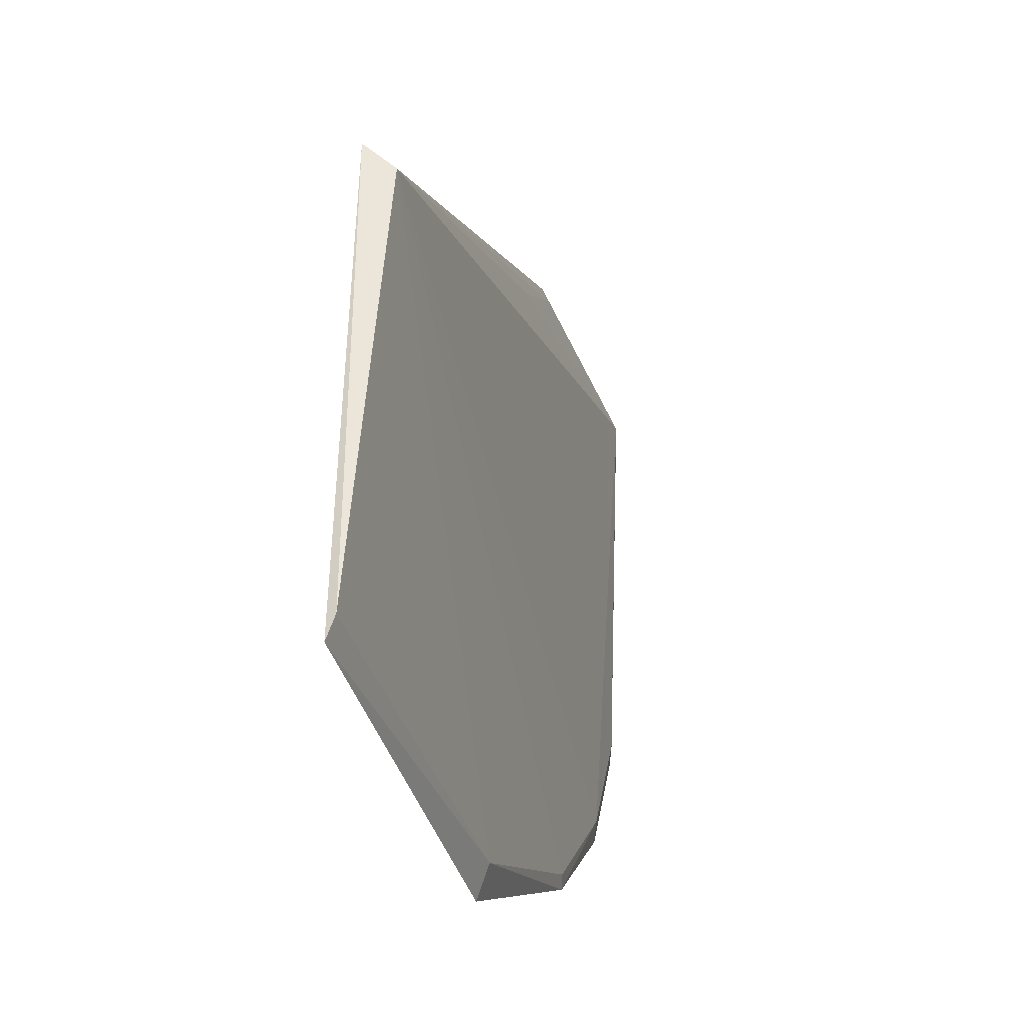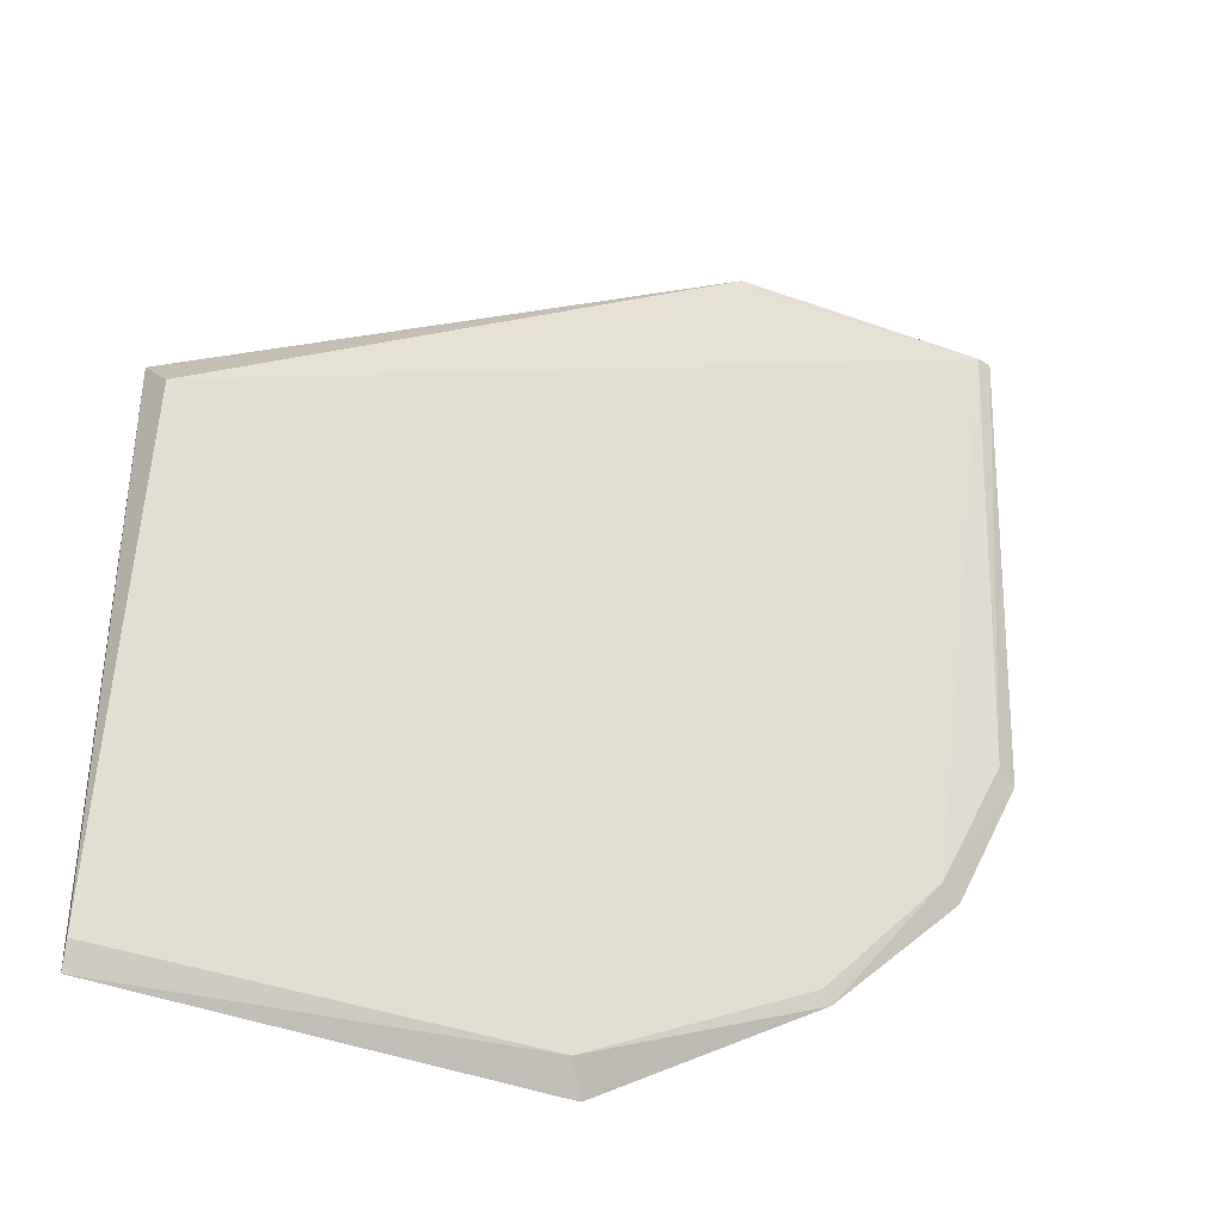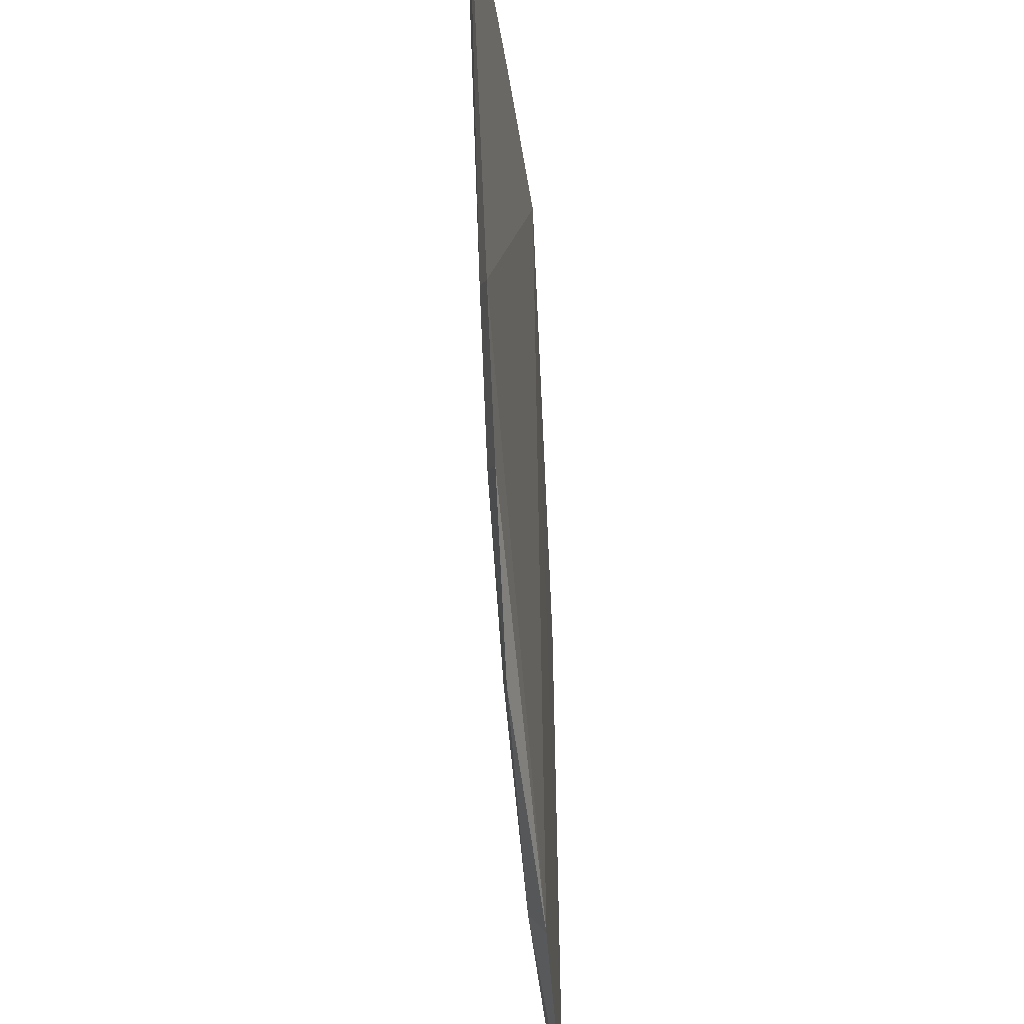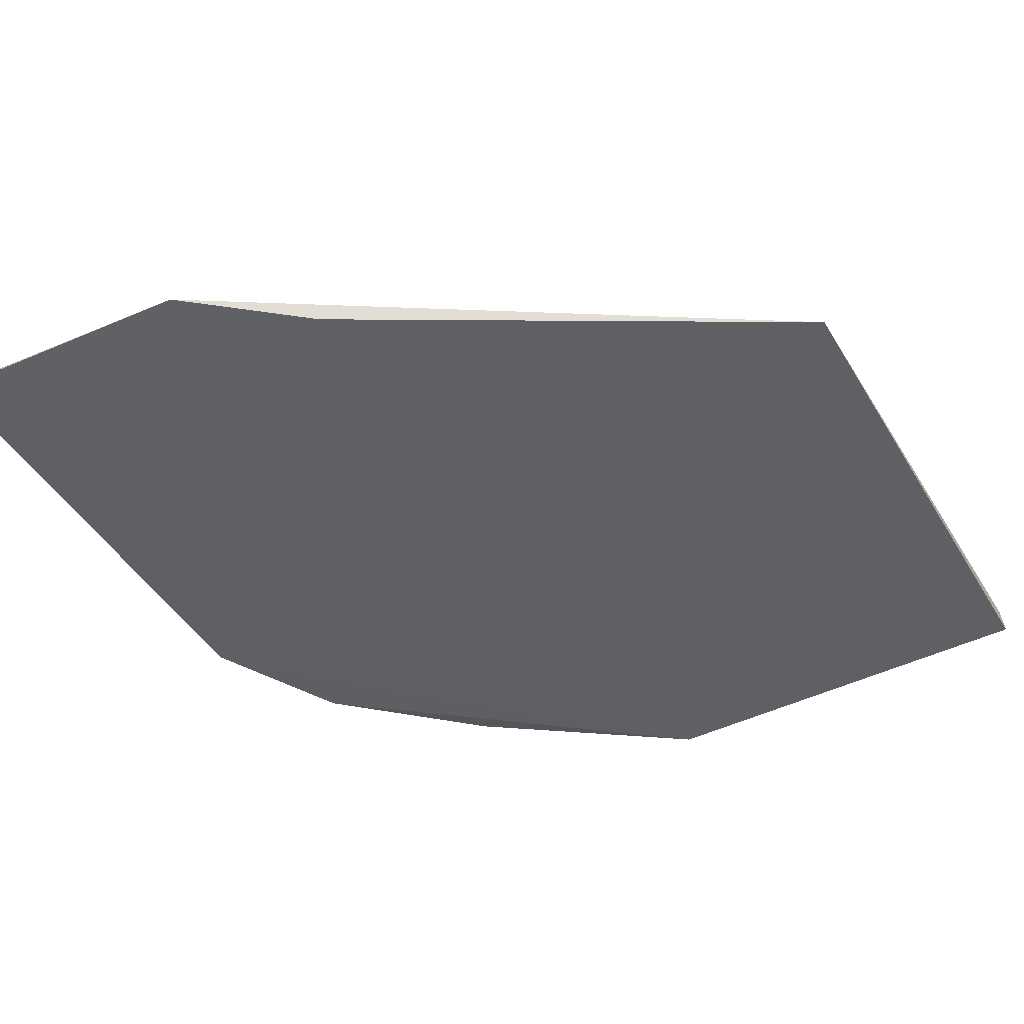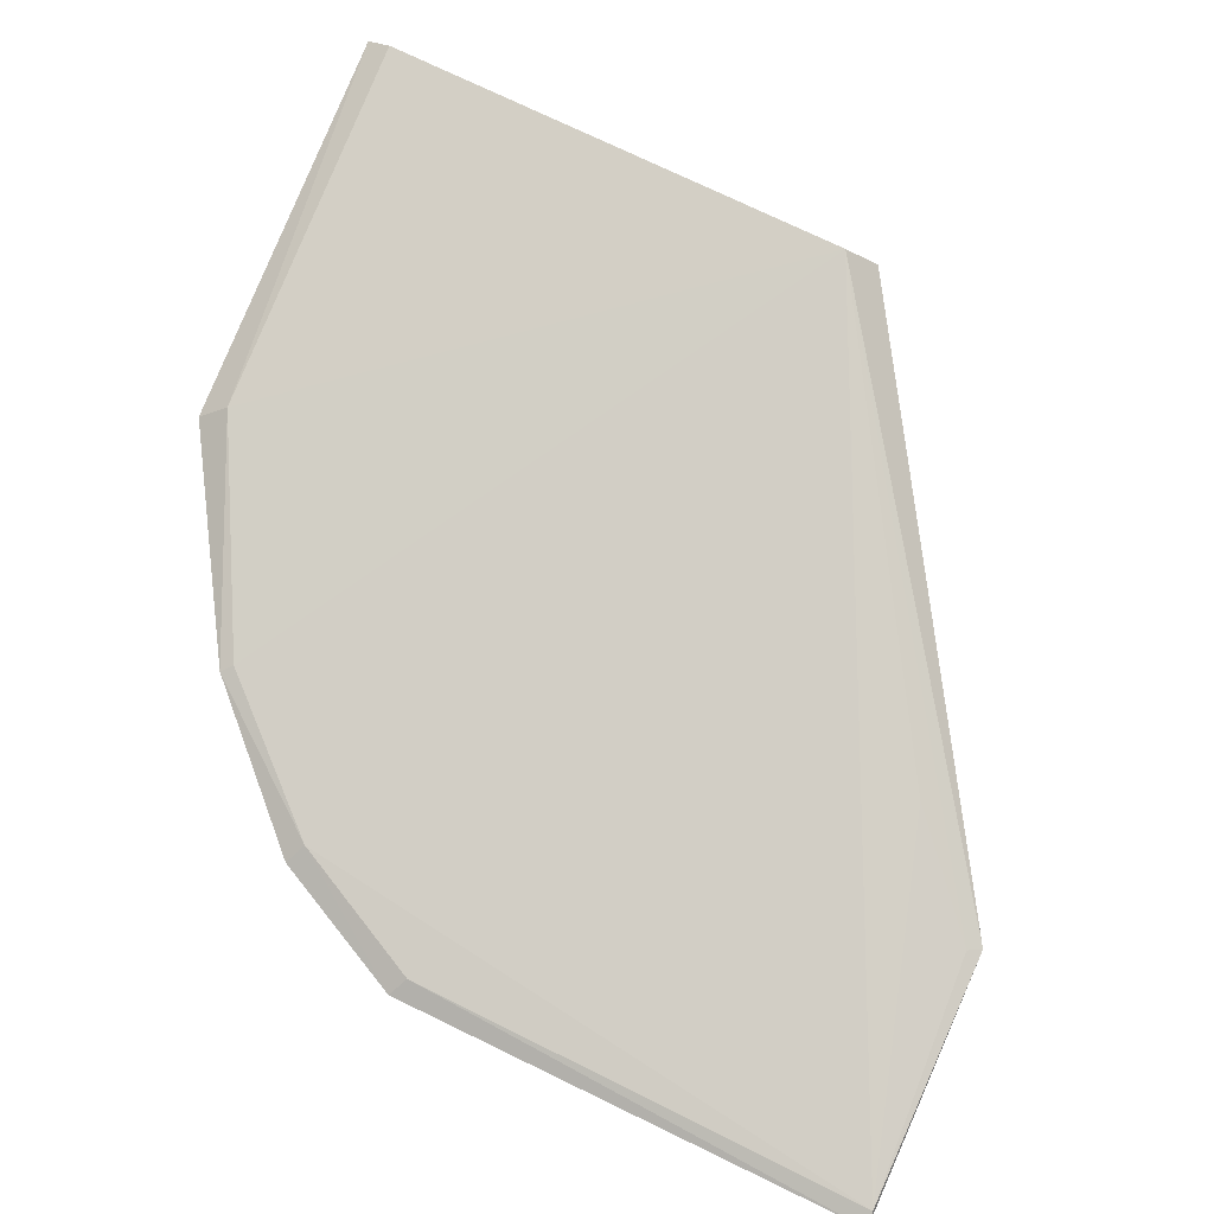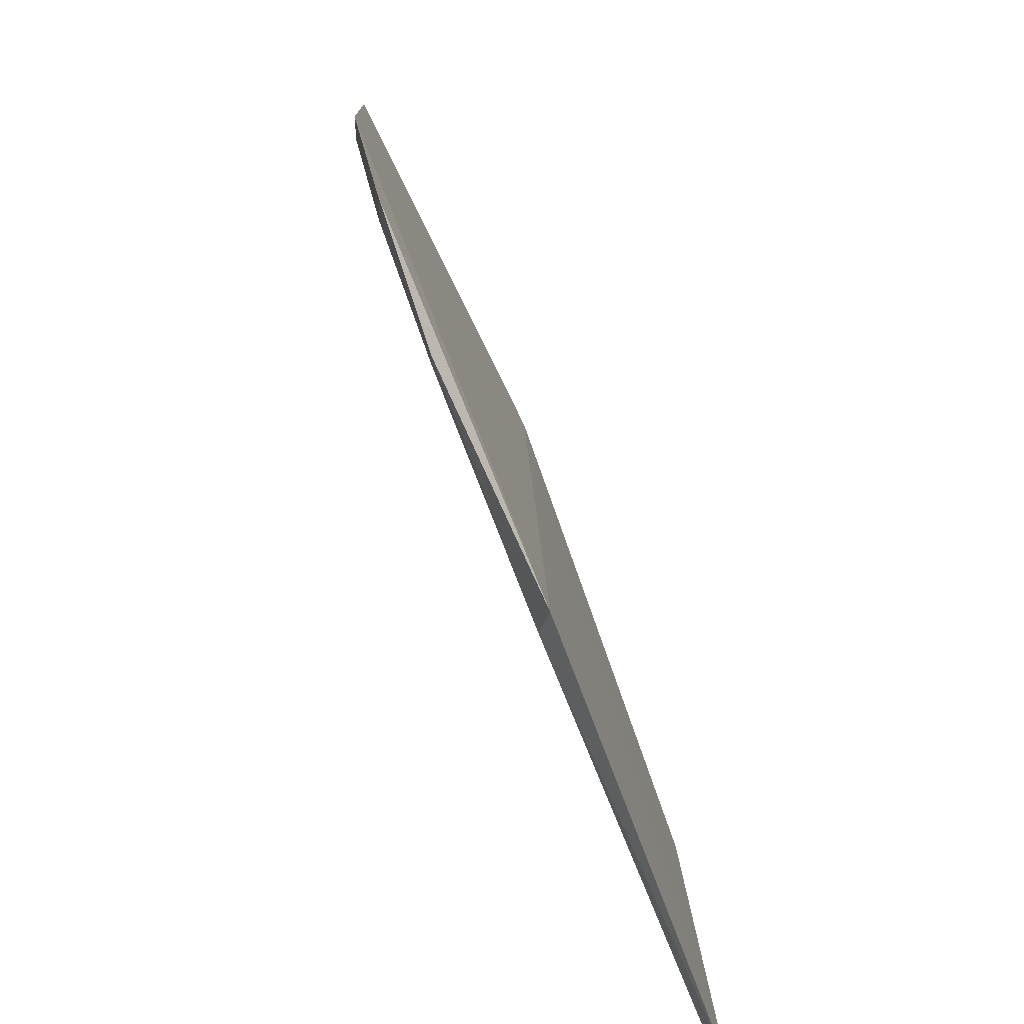
<metadata>
{"format":"obj","ext":"obj","renderer":"f3d","projection":"perspective","resolution":1024,"background":"white","views":[{"elev":-39.7,"azim":-71.5,"up":"+Y"},{"elev":-37.3,"azim":-27.6,"up":"+Y"},{"elev":-32.4,"azim":96.3,"up":"+Y"},{"elev":-43.0,"azim":-151.3,"up":"+Z"},{"elev":79.3,"azim":114.8,"up":"+Z"},{"elev":-78.9,"azim":114.4,"up":"+Y"}]}
</metadata>
<code>
v 0.09394 -0.2487 0.1967
v 0.1852 -0.1605 0.1979
v 0.007984 -0.1399 0.2096
v 0.1272 -0.05637 0.2007
v 0.1005 -0.07468 0.1979
v 0.1831 -0.05616 0.2031
v 0.1384 -0.2179 0.2001
v 0.005961 -0.1327 0.203
v 0.1056 -0.07984 0.204
v 0.1867 -0.05566 0.202
v 0.1701 -0.1909 0.198
v 0.00522 -0.2464 0.2037
v 0.1653 -0.1886 0.2
v 0.005526 -0.2515 0.2017
v 0.1288 -0.05936 0.2015
v 0.1807 -0.1584 0.1998
v 0.1407 -0.2201 0.1992
v 0.09026 -0.2431 0.2007
f 5 2 1
f 8 3 4
f 8 4 5
f 9 3 6
f 10 5 4
f 10 4 6
f 10 2 5
f 11 1 2
f 12 3 8
f 13 6 3
f 13 3 7
f 13 11 2
f 14 8 5
f 14 5 1
f 14 12 8
f 15 9 6
f 15 6 4
f 15 4 3
f 15 3 9
f 16 10 6
f 16 2 10
f 16 13 2
f 16 6 13
f 17 1 11
f 17 13 7
f 17 11 13
f 18 7 3
f 18 3 12
f 18 17 7
f 18 1 17
f 18 14 1
f 18 12 14

</code>
